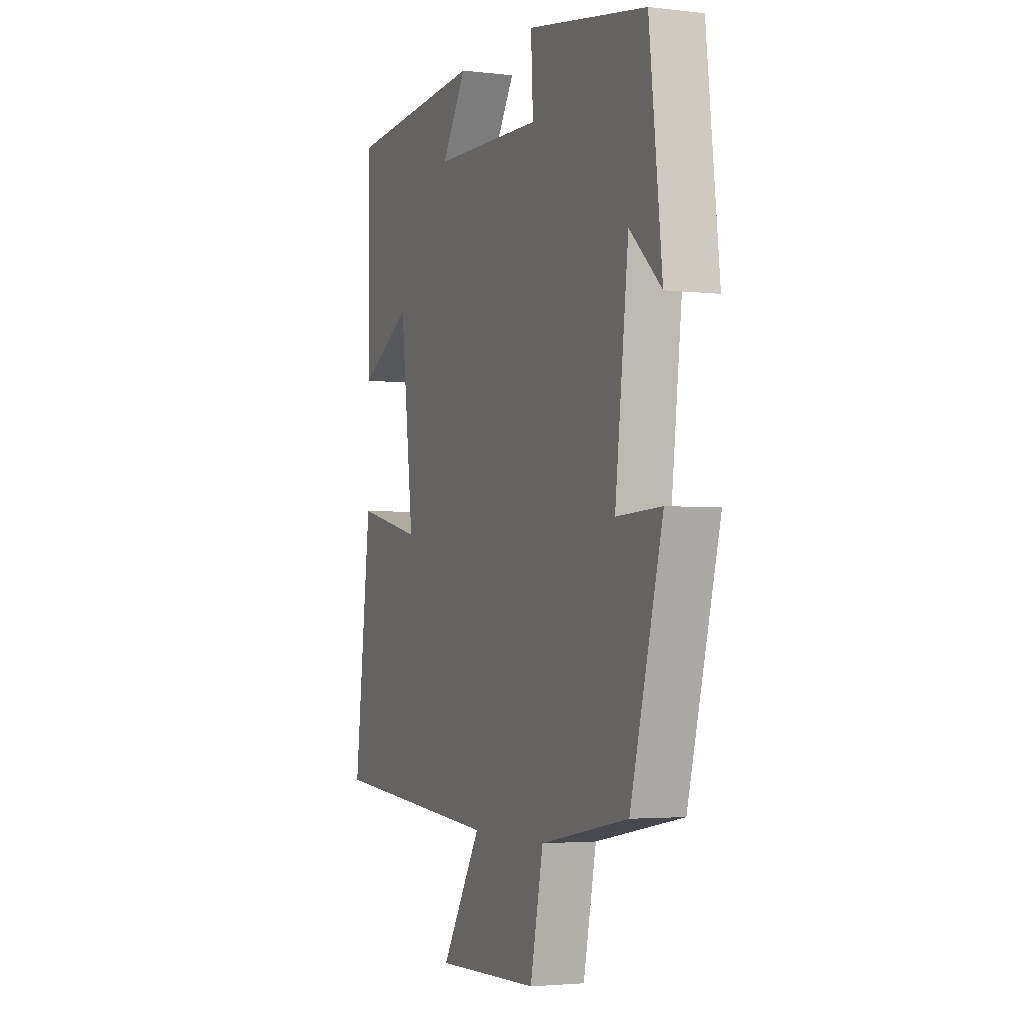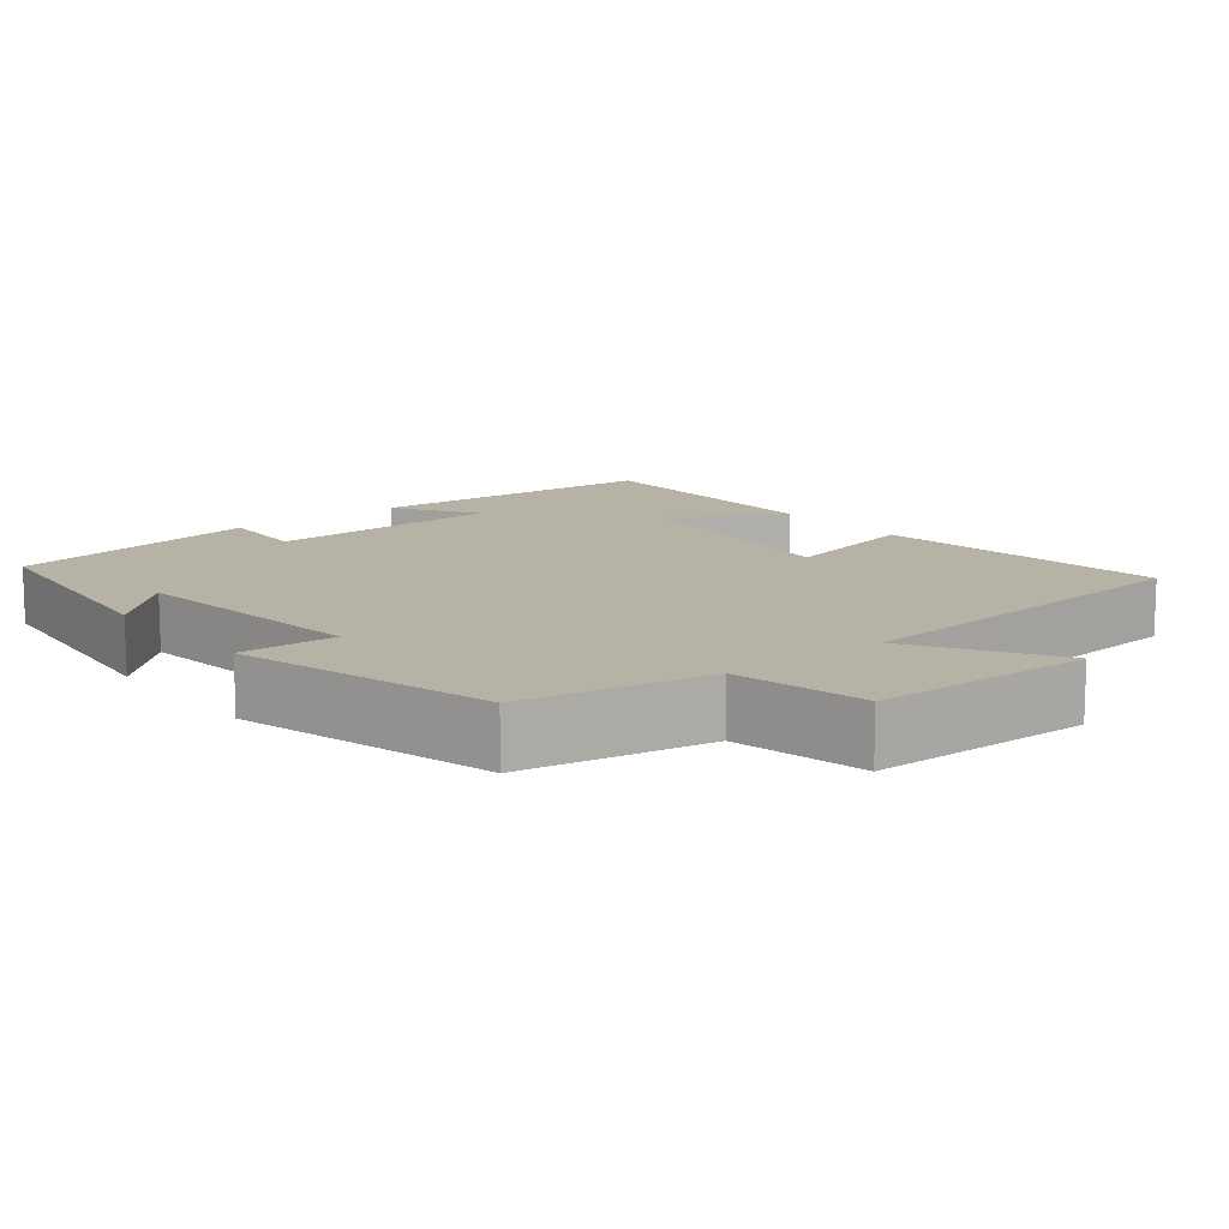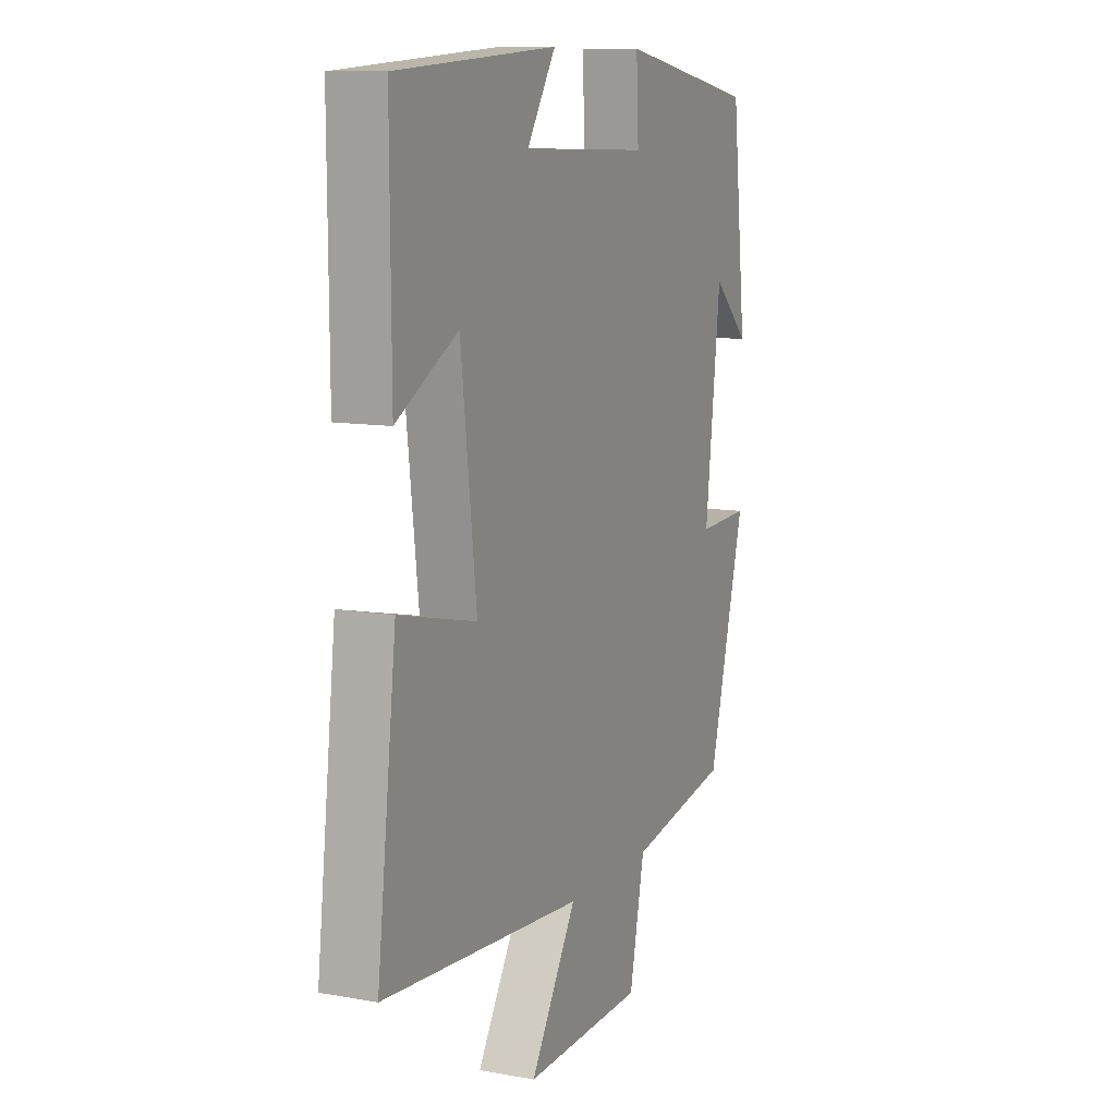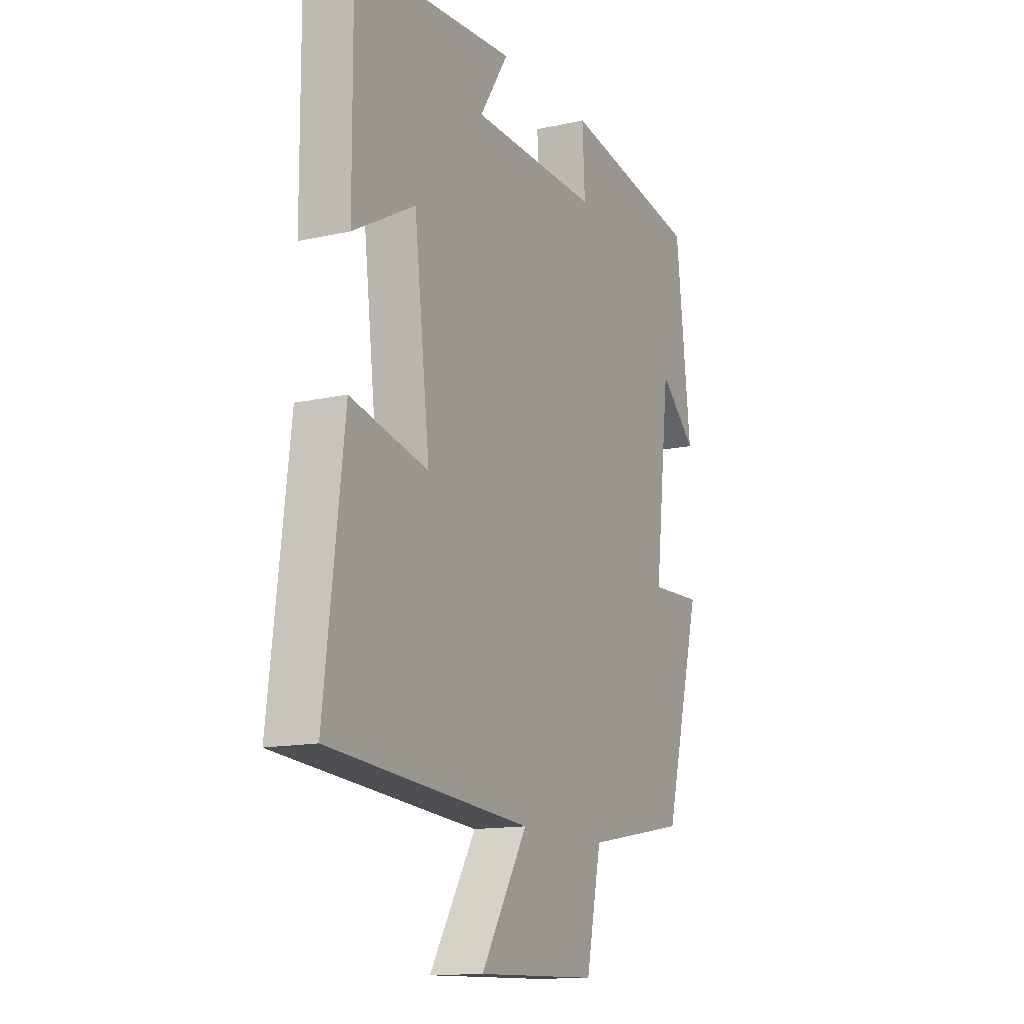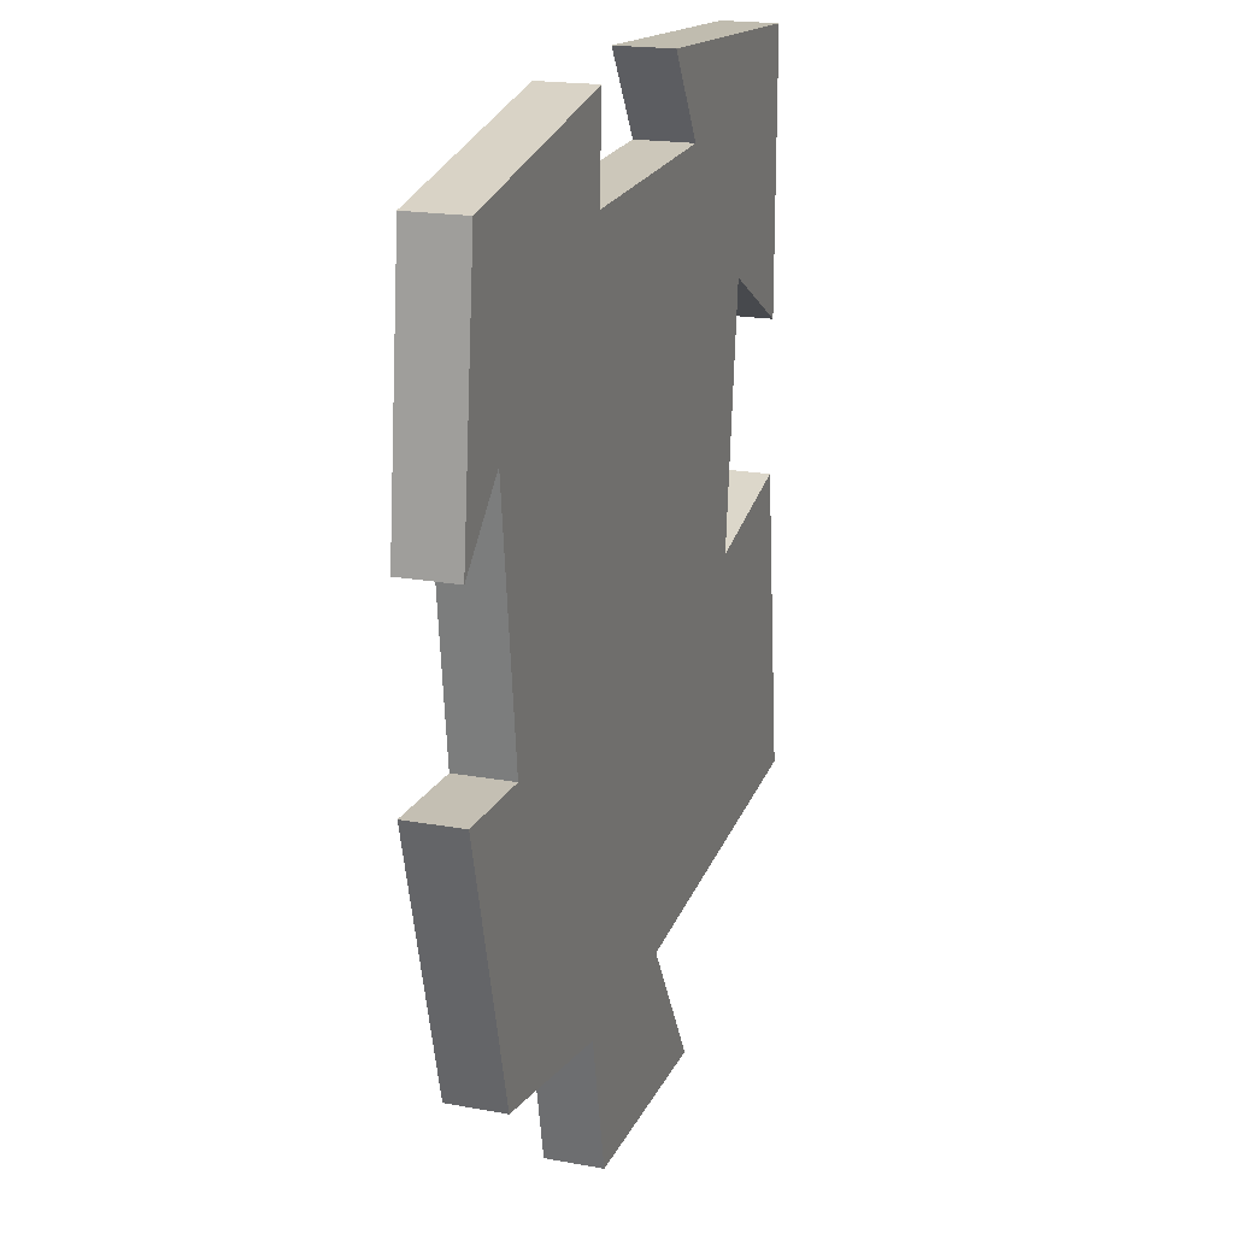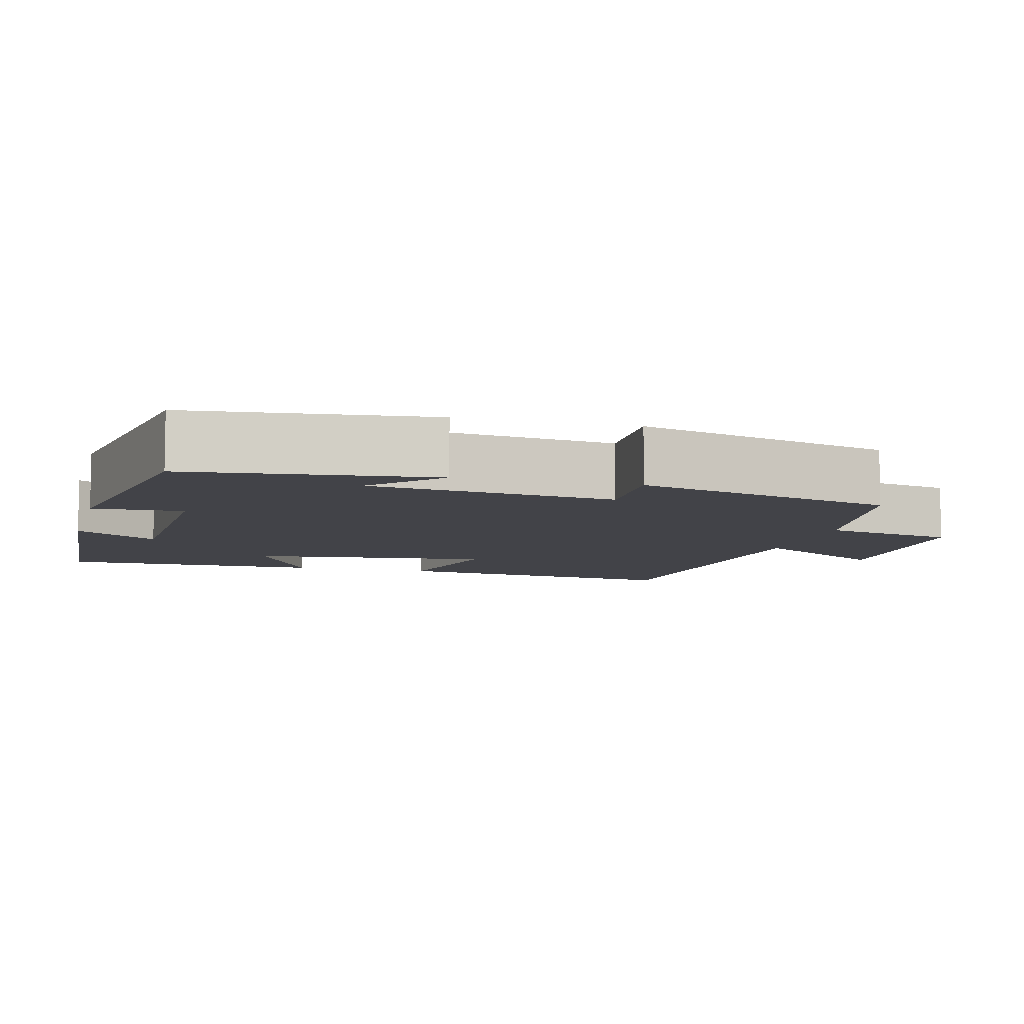
<metadata>
{"format":"obj","ext":"obj","renderer":"f3d","projection":"perspective","resolution":1024,"background":"white","views":[{"elev":-3.2,"azim":68.0,"up":"+Z"},{"elev":12.4,"azim":141.2,"up":"+Y"},{"elev":10.6,"azim":-65.7,"up":"+Z"},{"elev":-13.8,"azim":-63.4,"up":"+Z"},{"elev":19.8,"azim":108.6,"up":"+Z"},{"elev":-7.6,"azim":75.2,"up":"+Y"}]}
</metadata>
<code>
v 0.409 0.07 -0.454
v 0.161 0.07 -0.5
v 0.124 0.07 -0.675
v -0.17 0.07 -0.683
v -0.057 0.07 -0.5
v -0.547 0.07 -0.461
v -0.5 0.07 -0.066
v -0.312 0.07 -0.109
v -0.35 0.07 0.209
v -0.5 0.07 0.126
v -0.502 0.07 0.473
v -0.11 0.07 0.5
v -0.18 0.07 0.391
v 0.132 0.07 0.381
v 0.126 0.07 0.5
v 0.464 0.07 0.441
v 0.5 0.07 0.121
v 0.411 0.07 0.204
v 0.373 0.07 -0.118
v 0.5 0.07 -0.113
v 0.409 0 -0.454
v 0.161 0 -0.5
v 0.124 0 -0.675
v -0.17 0 -0.683
v -0.057 0 -0.5
v -0.547 0 -0.461
v -0.5 0 -0.066
v -0.312 0 -0.109
v -0.35 0 0.209
v -0.5 0 0.126
v -0.502 0 0.473
v -0.11 0 0.5
v -0.18 0 0.391
v 0.132 0 0.381
v 0.126 0 0.5
v 0.464 0 0.441
v 0.5 0 0.121
v 0.411 0 0.204
v 0.373 0 -0.118
v 0.5 0 -0.113
f 19 20 1 2
f 18 19 2
f 15 16 17 18
f 14 15 18
f 13 14 18 2
f 10 11 12 13
f 9 10 13
f 8 9 13 2
f 5 6 7 8
f 5 8 2 3
f 3 4 5
f 22 21 40 39
f 22 39 38
f 38 37 36 35
f 38 35 34
f 22 38 34 33
f 33 32 31 30
f 33 30 29
f 22 33 29 28
f 28 27 26 25
f 23 22 28 25
f 25 24 23
f 1 21 22 2
f 2 22 23 3
f 3 23 24 4
f 4 24 25 5
f 5 25 26 6
f 6 26 27 7
f 7 27 28 8
f 8 28 29 9
f 9 29 30 10
f 10 30 31 11
f 11 31 32 12
f 12 32 33 13
f 13 33 34 14
f 14 34 35 15
f 15 35 36 16
f 16 36 37 17
f 17 37 38 18
f 18 38 39 19
f 19 39 40 20
f 20 40 21 1

</code>
